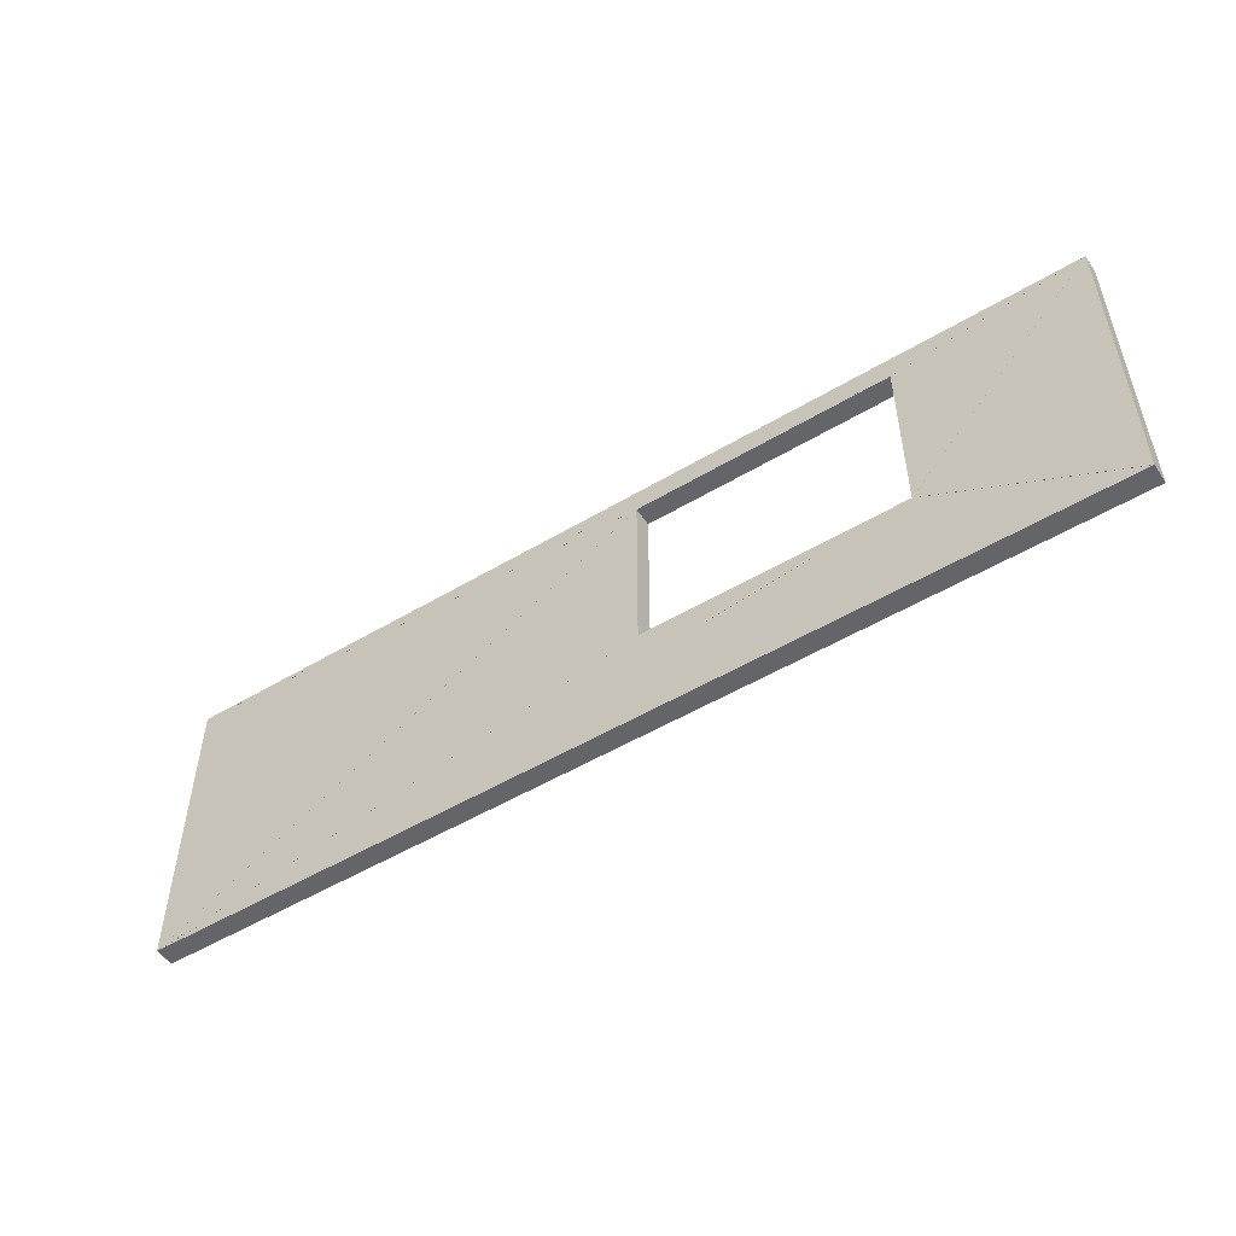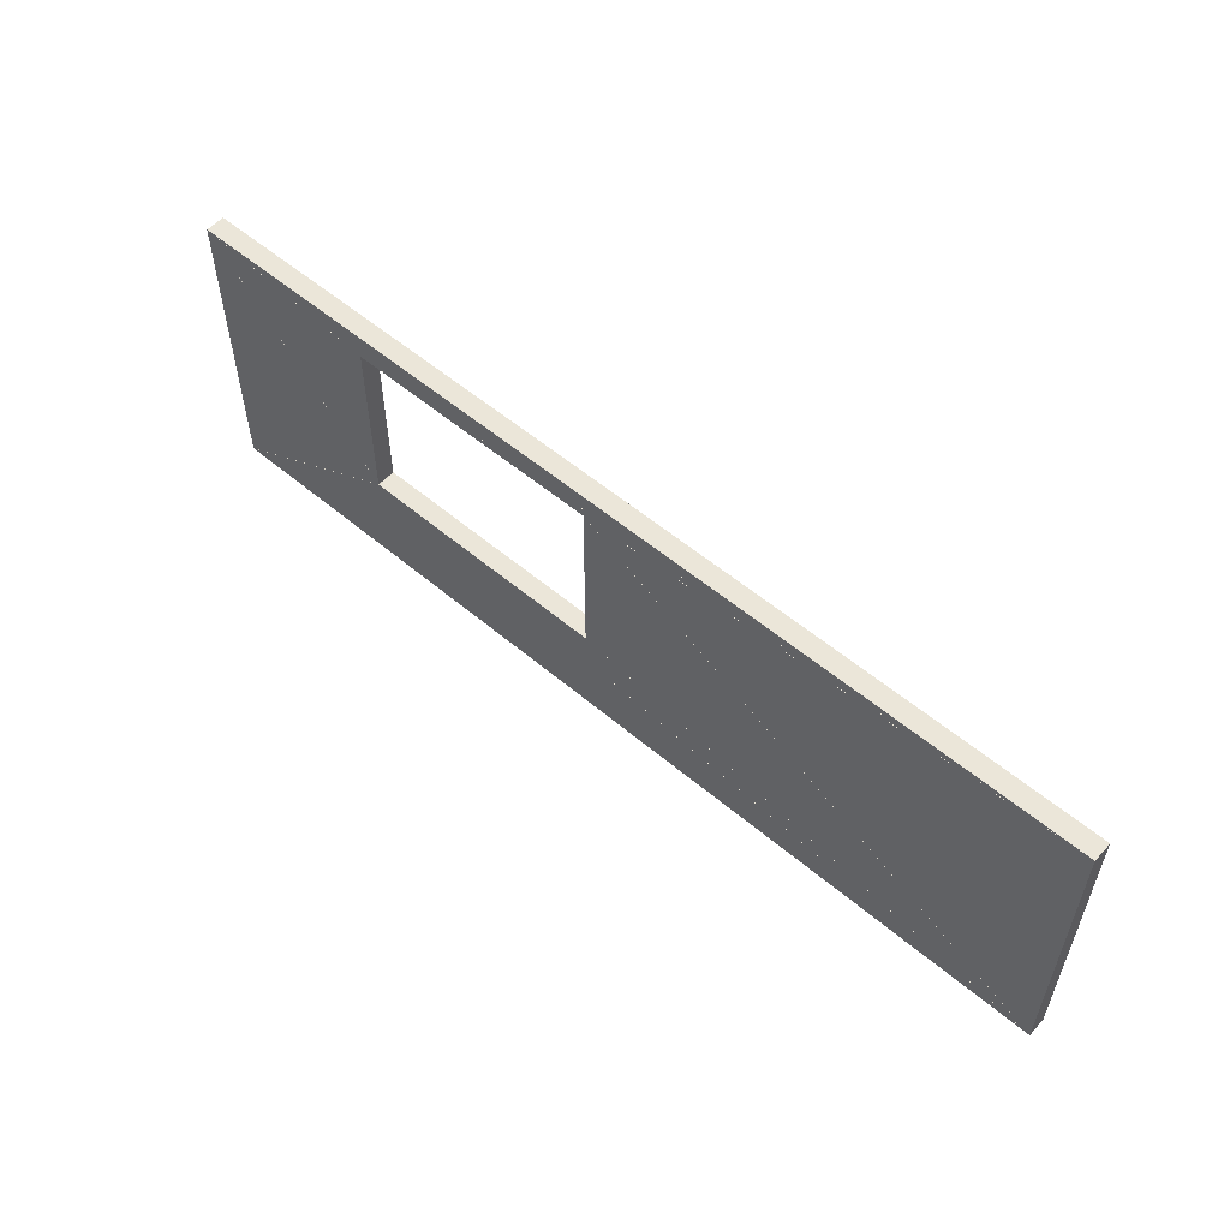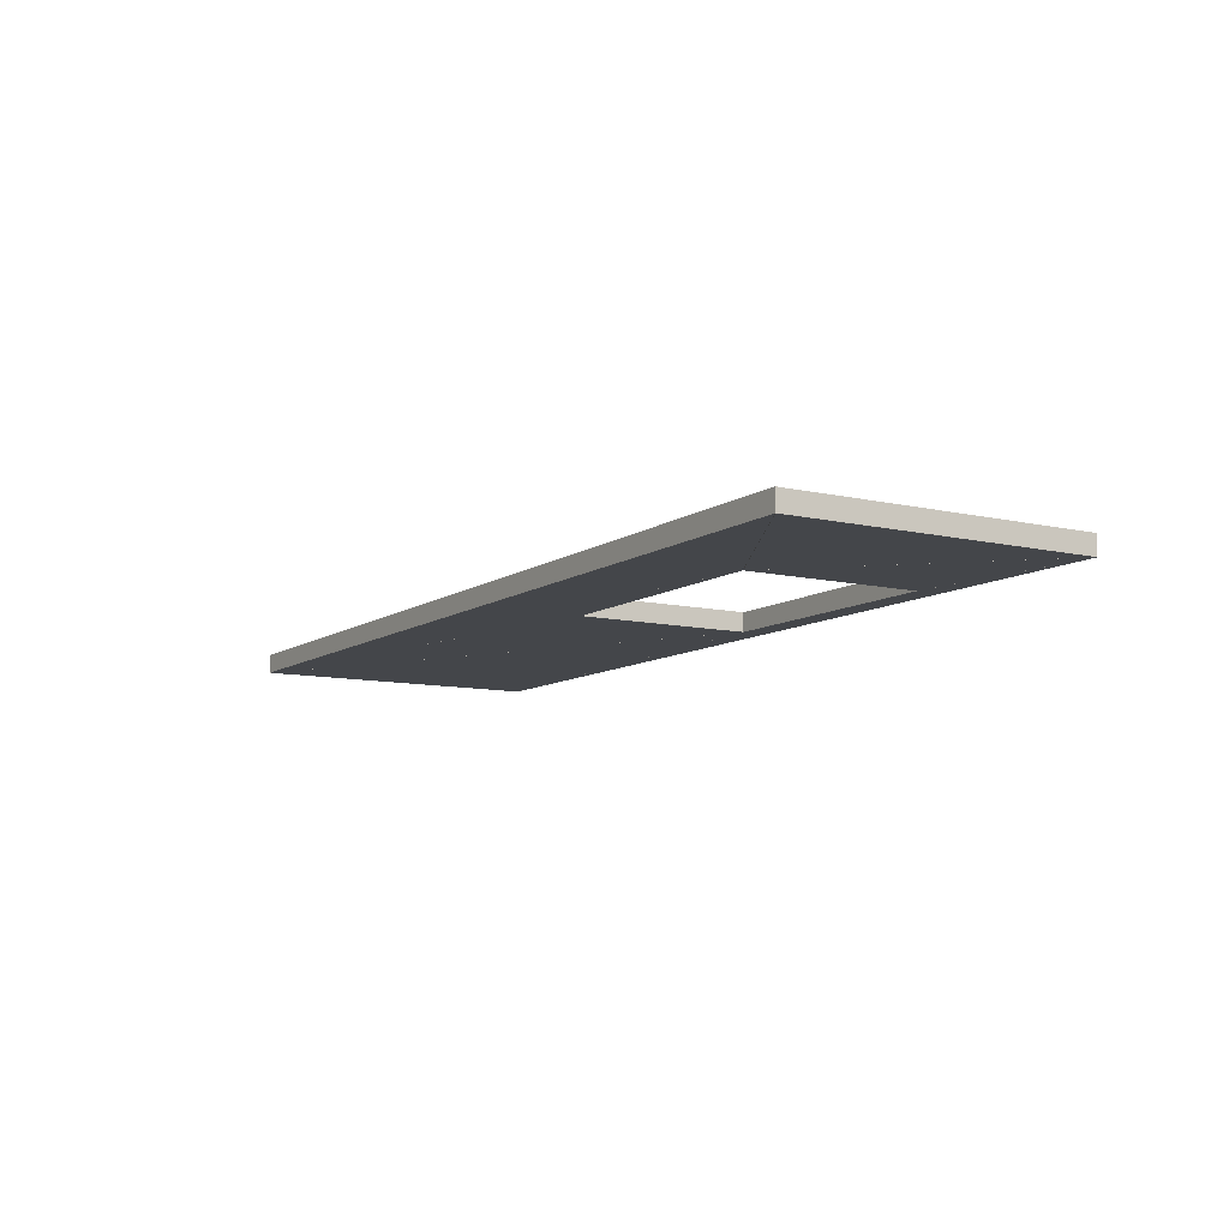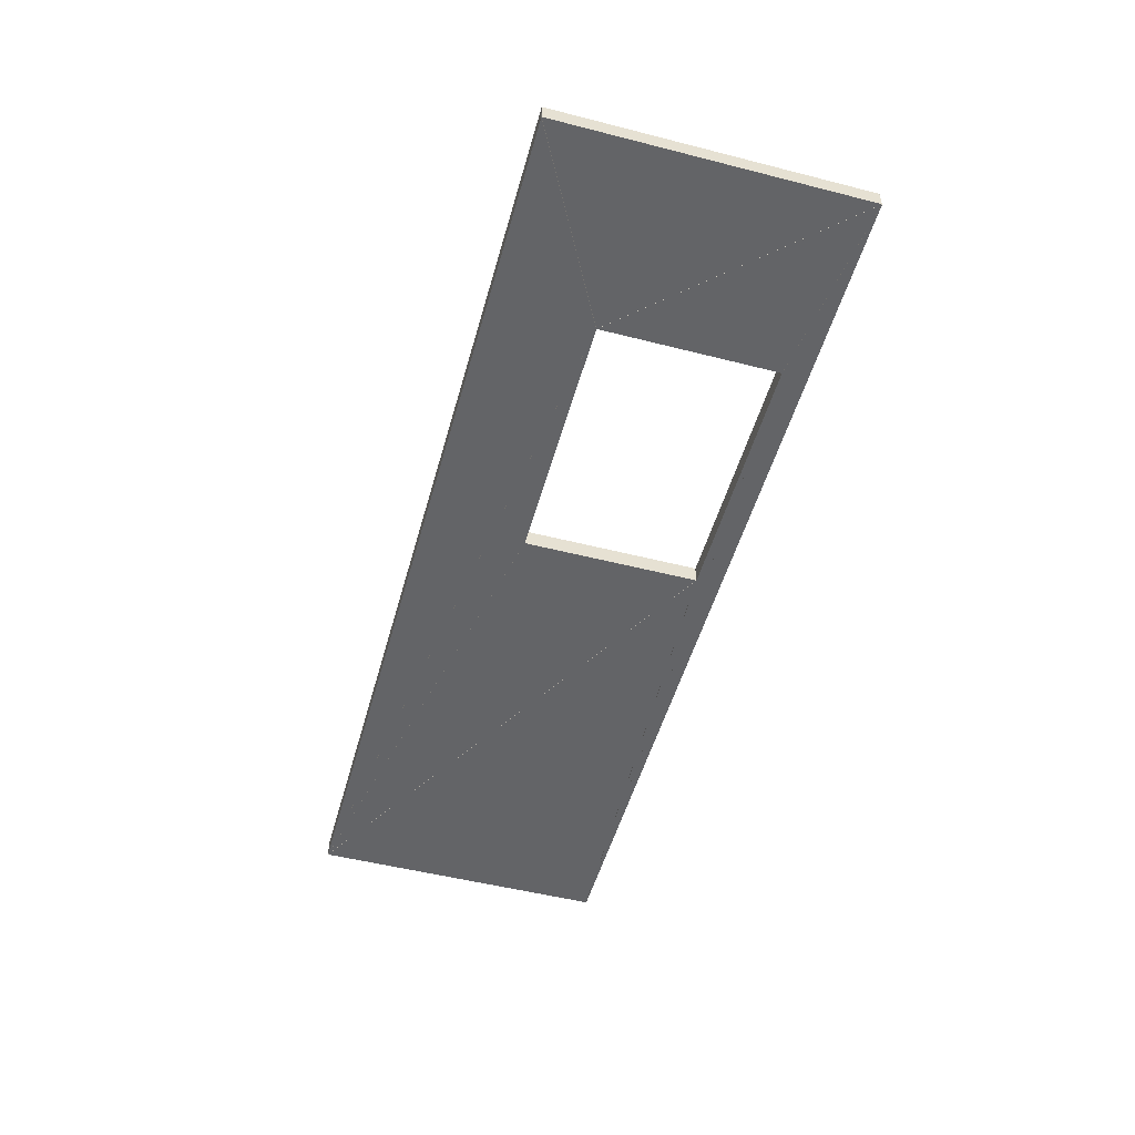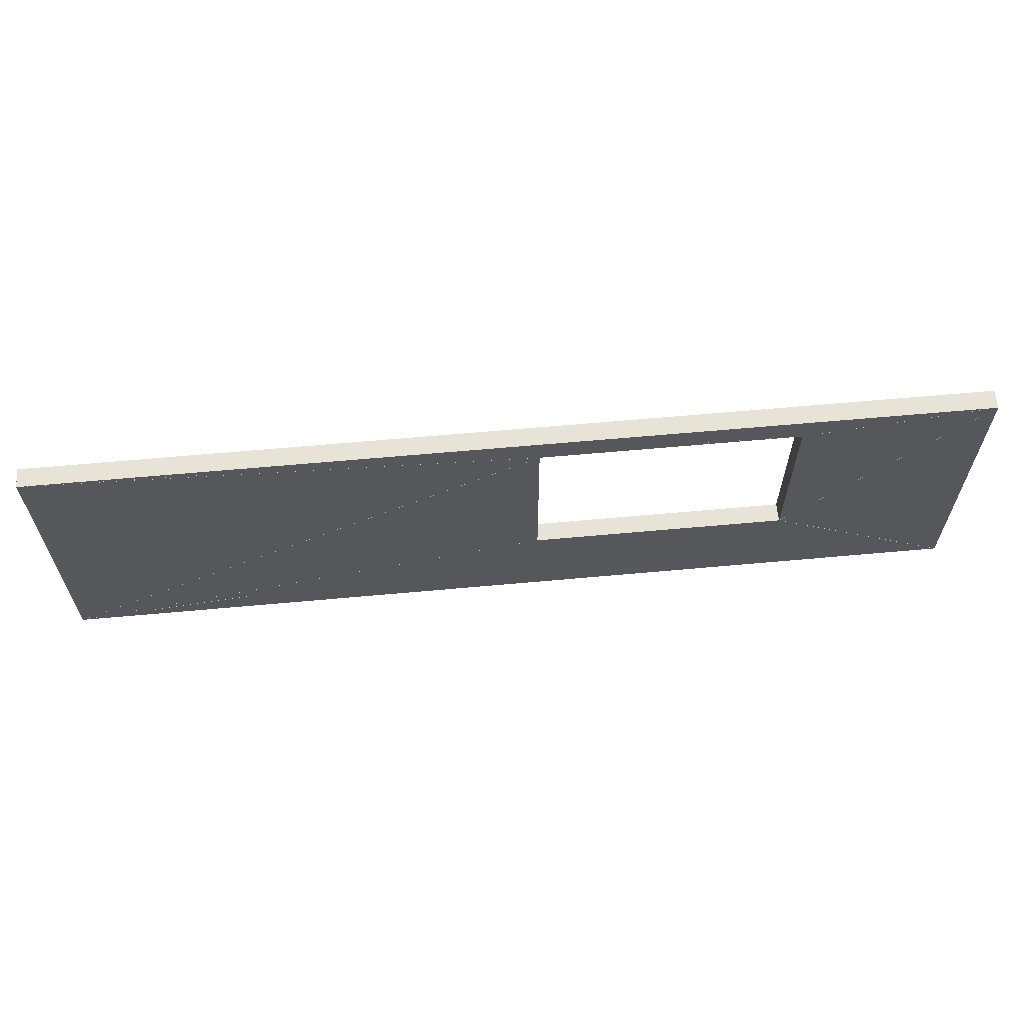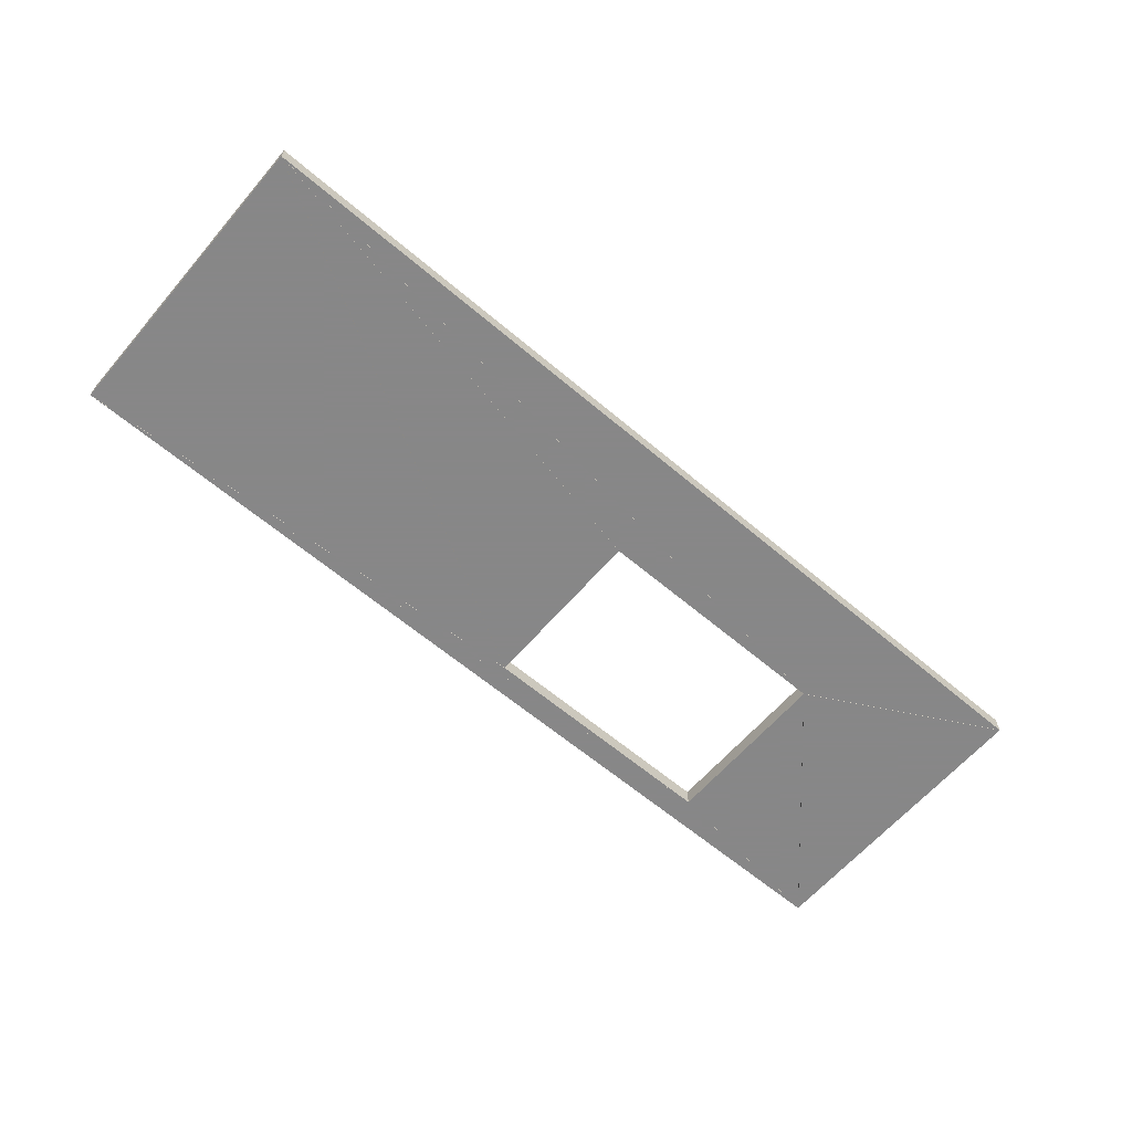
<metadata>
{"format":"obj","ext":"obj","renderer":"f3d","projection":"perspective","resolution":1024,"background":"white","views":[{"elev":-51.6,"azim":-147.1,"up":"+Z"},{"elev":55.6,"azim":41.6,"up":"+Z"},{"elev":-9.6,"azim":-121.2,"up":"+Y"},{"elev":-51.2,"azim":-105.5,"up":"+Y"},{"elev":62.6,"azim":174.7,"up":"+Z"},{"elev":-62.6,"azim":139.4,"up":"+Y"}]}
</metadata>
<code>
o convex_0
v 7.477 12.86 0.0005333
v 3.591 12.86 0.7997
v 1.583 12.86 0.7997
v 7.477 12.71 0.0005333
v 3.591 12.71 0.7997
v 1.583 12.71 0.7997
f 2 1 3
f 5 6 4
f 1 4 2
f 2 4 5
f 2 5 3
f 3 5 6
f 3 6 1
f 1 6 4
o convex_1
v 3.591 12.86 2.199
v 3.591 12.86 0.8002
v 7.477 12.86 0.001
v 3.591 12.71 2.199
v 3.591 12.71 0.8002
v 7.477 12.71 0.001
f 8 7 9
f 11 12 10
f 7 10 8
f 8 10 11
f 8 11 9
f 9 11 12
f 9 12 7
f 7 12 10
o convex_2
v 0.1129 12.86 0.0002667
v 7.476 12.86 0.0002667
v 1.581 12.86 0.7995
v 0.1129 12.71 0.0002667
v 7.476 12.71 0.0002667
v 1.581 12.71 0.7995
f 14 13 15
f 17 18 16
f 13 16 14
f 14 16 17
f 14 17 15
f 15 17 18
f 15 18 13
f 13 18 16
o convex_3
v 3.593 12.86 2.199
v 7.479 12.86 0.001533
v 7.479 12.86 2.399
v 3.593 12.71 2.199
v 7.479 12.71 0.001533
v 7.479 12.71 2.399
f 20 19 21
f 23 24 22
f 19 22 20
f 20 22 23
f 20 23 21
f 21 23 24
f 21 24 19
f 19 24 22
o convex_4
v 0.1105 12.86 2.399
v 0.1105 12.86 0.001067
v 1.579 12.86 0.8003
v 0.1105 12.71 2.399
v 0.1105 12.71 0.001067
v 1.579 12.71 0.8003
f 26 25 27
f 29 30 28
f 25 28 26
f 26 28 29
f 26 29 27
f 27 29 30
f 27 30 25
f 25 30 28
o convex_5
v 1.583 12.86 2.2
v 3.591 12.86 2.2
v 7.477 12.86 2.4
v 1.583 12.71 2.2
v 3.591 12.71 2.2
v 7.477 12.71 2.4
f 32 31 33
f 35 36 34
f 31 34 32
f 32 34 35
f 32 35 33
f 33 35 36
f 33 36 31
f 31 36 34
o convex_6
v 0.111 12.86 2.399
v 1.58 12.86 0.801
v 1.58 12.86 2.2
v 0.111 12.71 2.399
v 1.58 12.71 0.801
v 1.58 12.71 2.2
f 38 37 39
f 41 42 40
f 37 40 38
f 38 40 41
f 38 41 39
f 39 41 42
f 39 42 37
f 37 42 40
o convex_7
v 1.581 12.86 2.2
v 7.476 12.86 2.4
v 0.1129 12.86 2.4
v 1.581 12.71 2.2
v 7.476 12.71 2.4
v 0.1129 12.71 2.4
f 44 43 45
f 47 48 46
f 43 46 44
f 44 46 47
f 44 47 45
f 45 47 48
f 45 48 43
f 43 48 46

</code>
